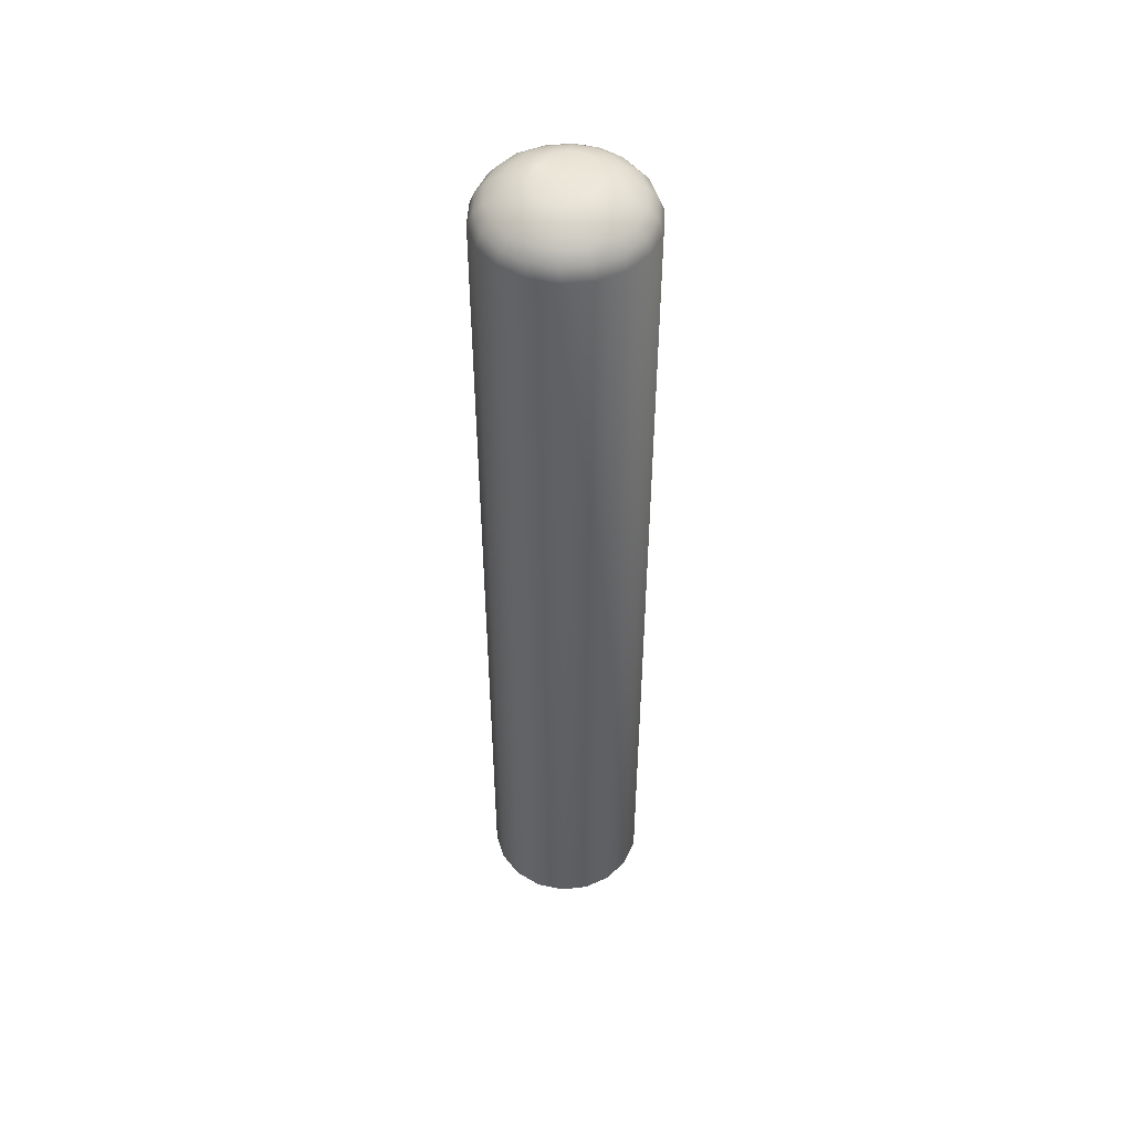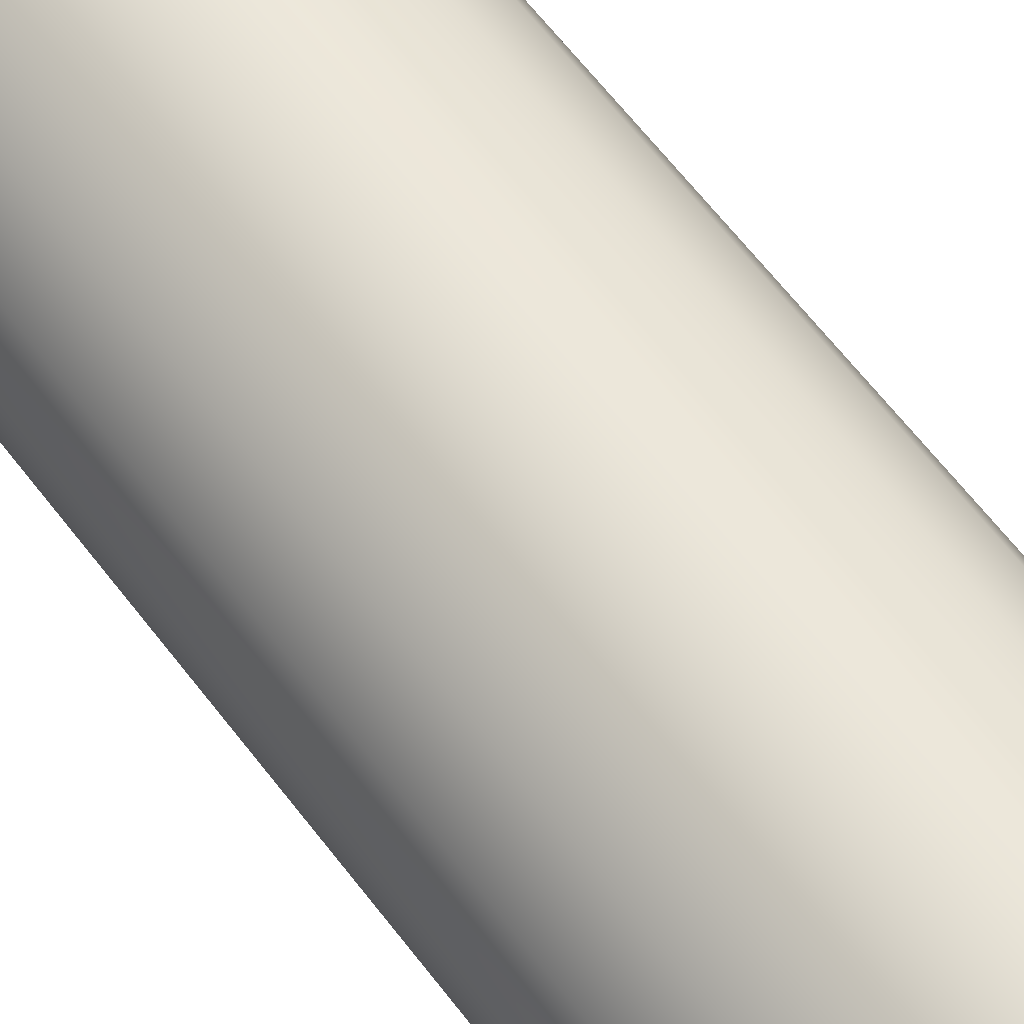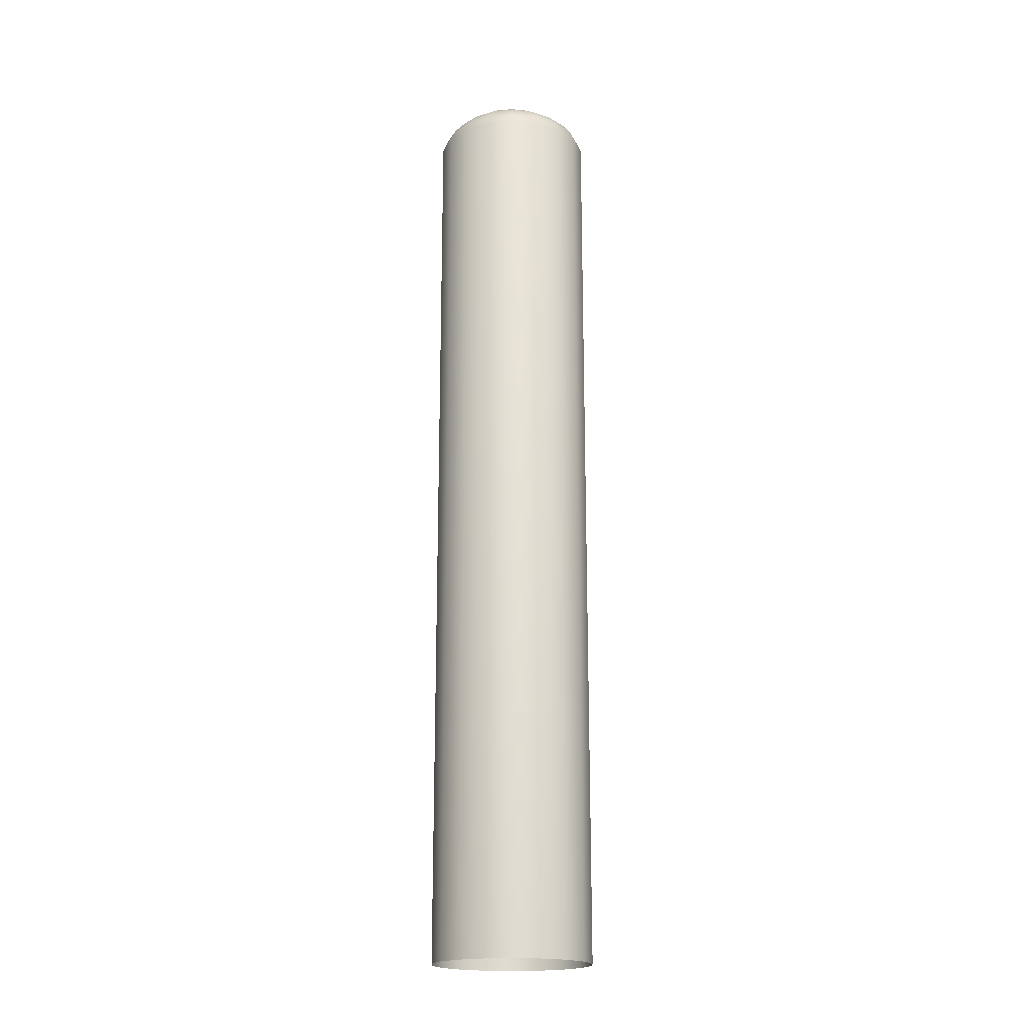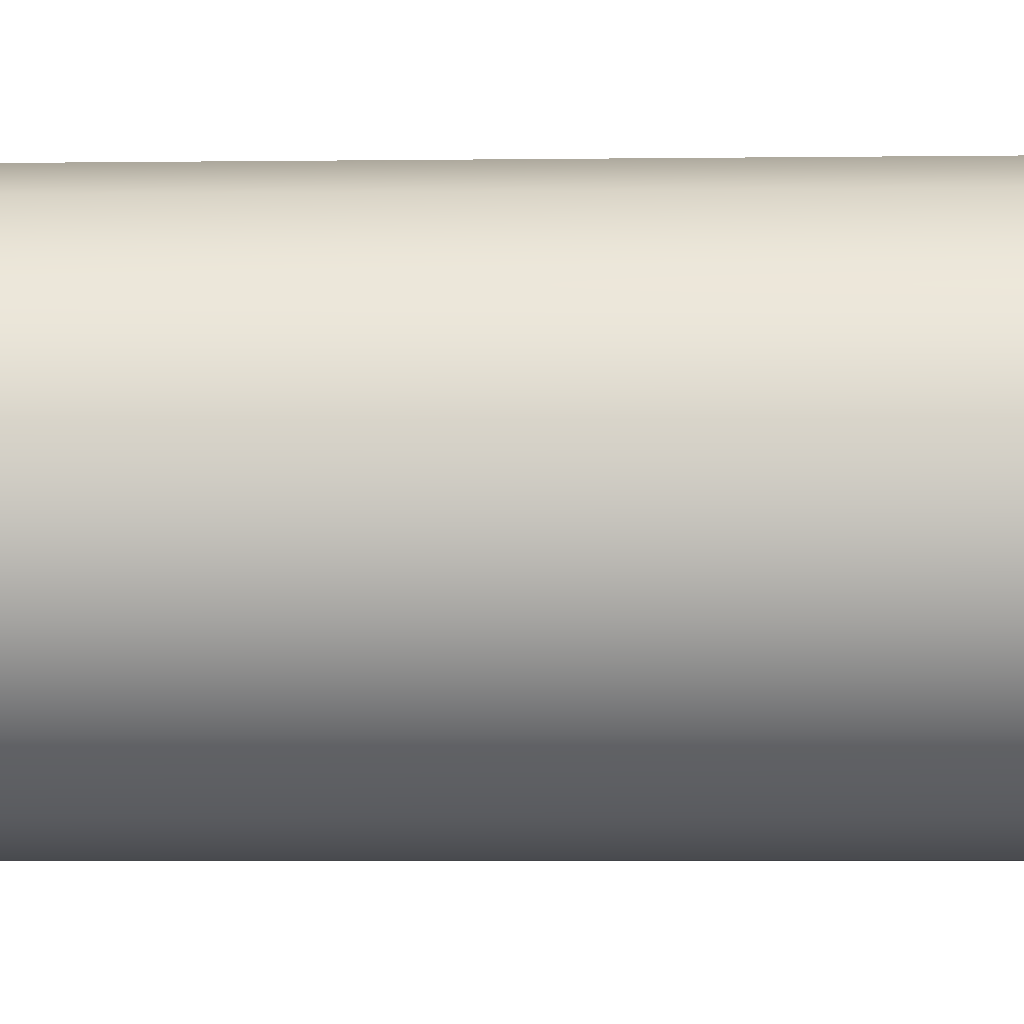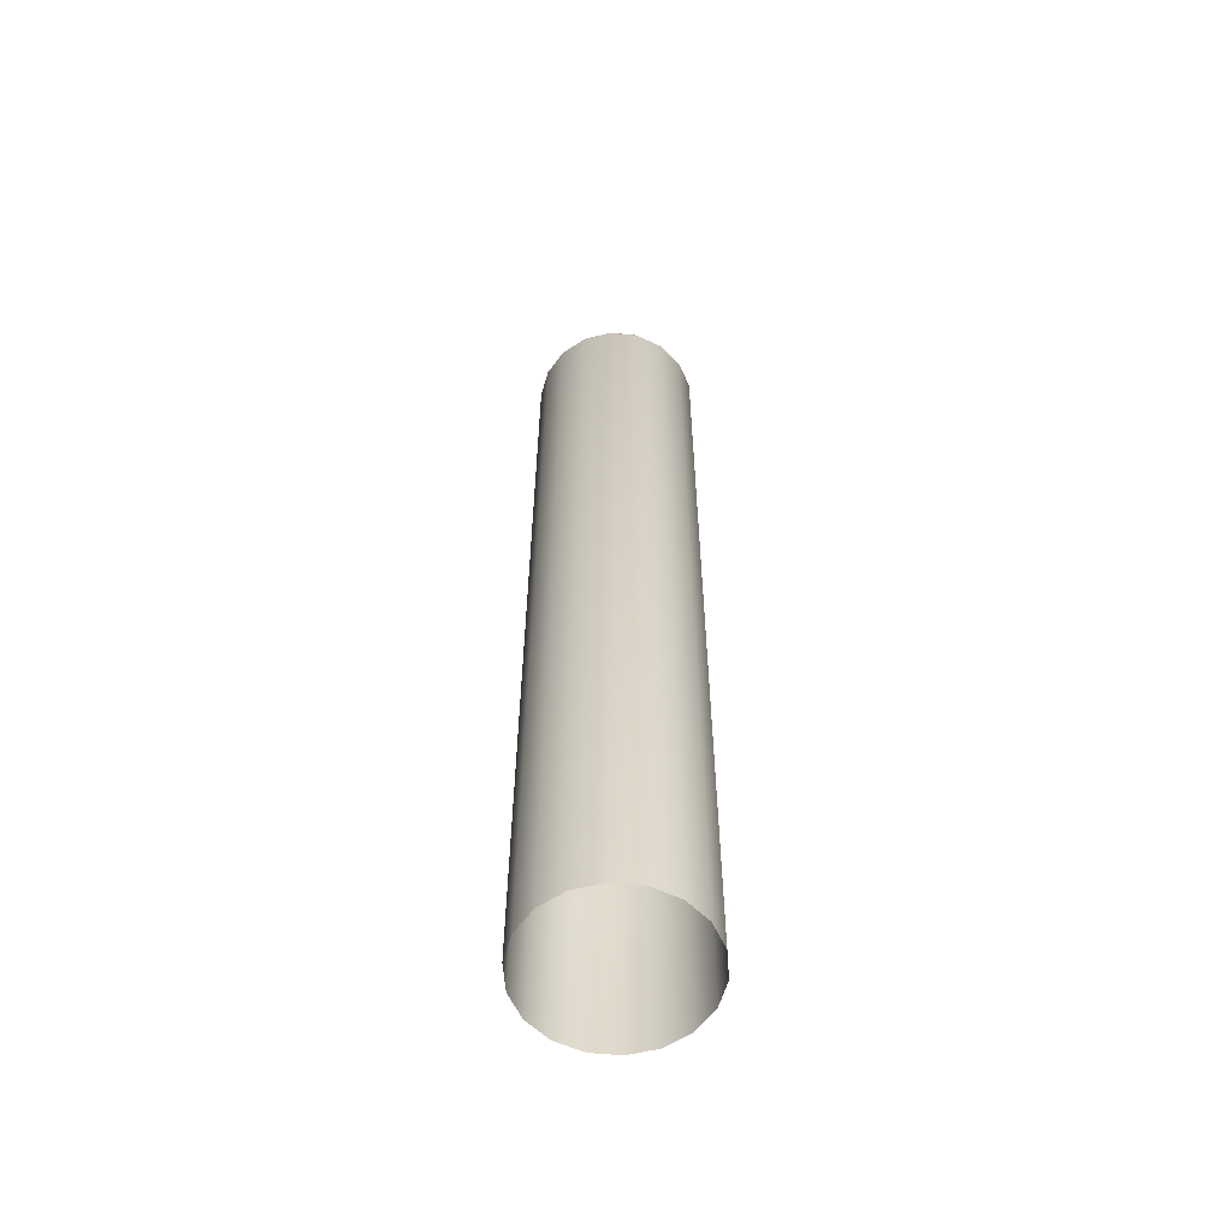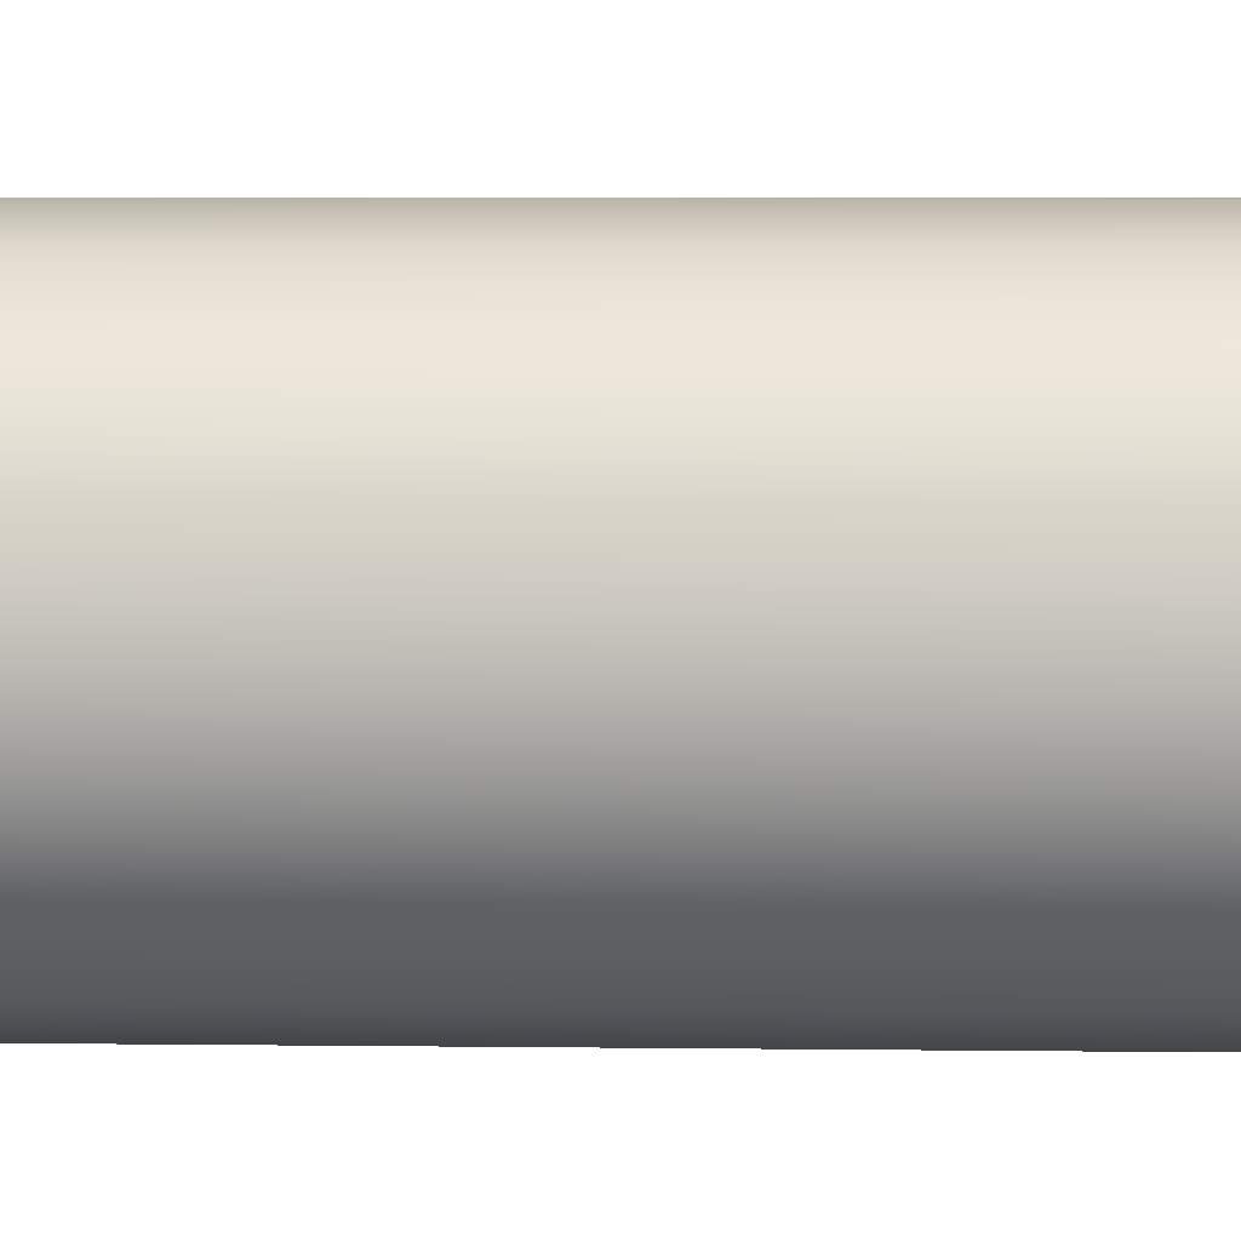
<metadata>
{"format":"obj","ext":"obj","renderer":"f3d","projection":"perspective","resolution":1024,"background":"white","views":[{"elev":49.8,"azim":-146.7,"up":"+Y"},{"elev":51.5,"azim":146.3,"up":"+Z"},{"elev":-19.0,"azim":9.4,"up":"+Y"},{"elev":-2.8,"azim":94.6,"up":"+Z"},{"elev":-58.1,"azim":-125.7,"up":"+Y"},{"elev":2.5,"azim":95.0,"up":"+Z"}]}
</metadata>
<code>
v  0.0703 0 -0
v  0.0661 0 -0.024
v  0.0661 0.795 -0.024
v  0.0703 0.795 -0
v  0.0539 0 -0.0452
v  0.0539 0.795 -0.0452
v  0.0352 0 -0.0609
v  0.0352 0.795 -0.0609
v  0.0122 0 -0.0692
v  0.0122 0.795 -0.0692
v  -0.0122 0 -0.0692
v  -0.0122 0.795 -0.0692
v  -0.0352 0 -0.0609
v  -0.0352 0.795 -0.0609
v  -0.0539 0 -0.0452
v  -0.0539 0.795 -0.0452
v  -0.0661 0 -0.024
v  -0.0661 0.795 -0.024
v  -0.0703 0 -0
v  -0.0703 0.795 -0
v  -0.0661 0 0.024
v  -0.0661 0.795 0.024
v  -0.0539 0 0.0452
v  -0.0539 0.795 0.0452
v  -0.0352 0 0.0609
v  -0.0352 0.795 0.0609
v  -0.0122 0 0.0692
v  -0.0122 0.795 0.0692
v  0.0122 0 0.0692
v  0.0122 0.795 0.0692
v  0.0352 0 0.0609
v  0.0352 0.795 0.0609
v  0.0539 0 0.0452
v  0.0539 0.795 0.0452
v  0.0661 0 0.024
v  0.0661 0.795 0.024
v  0.0227 0.83 -0.0191
v  0.0227 0.83 -0
v  0.0297 0.83 -0
v  0.0279 0.83 -0.0102
v  0.0621 0.8056 -0.0226
v  0.0551 0.8145 -0.0201
v  0.0584 0.8145 -0
v  0.066 0.8056 -0
v  0.0499 0.8056 -0.0428
v  0.0432 0.8145 -0.0384
v  0.0326 0.8056 -0.0573
v  0.0282 0.8145 -0.0509
v  0.0113 0.8056 -0.065
v  0.0098 0.8145 -0.0576
v  -0.0113 0.8056 -0.065
v  -0.0098 0.8145 -0.0576
v  -0.0326 0.8056 -0.0573
v  -0.0282 0.8145 -0.0509
v  -0.0499 0.8056 -0.0428
v  -0.0432 0.8145 -0.0384
v  -0.0621 0.8056 -0.0226
v  -0.0551 0.8145 -0.0201
v  -0.066 0.8056 -0
v  -0.0584 0.8145 -0
v  -0.0621 0.8056 0.0226
v  -0.0551 0.8145 0.0201
v  -0.0499 0.8056 0.0428
v  -0.0432 0.8145 0.0384
v  -0.0326 0.8056 0.0573
v  -0.0282 0.8145 0.0509
v  -0.0113 0.8056 0.065
v  -0.0098 0.8145 0.0576
v  0.0113 0.8056 0.065
v  0.0098 0.8145 0.0576
v  0.0326 0.8056 0.0573
v  0.0282 0.8145 0.0509
v  0.0499 0.8056 0.0428
v  0.0432 0.8145 0.0384
v  0.0621 0.8056 0.0226
v  0.0551 0.8145 0.0201
v  0.0446 0.8225 -0.0162
v  0.047 0.8225 -0
v  0.0334 0.8225 -0.0314
v  0.0218 0.8225 -0.0411
v  0.0076 0.8225 -0.0463
v  -0.0076 0.8225 -0.0463
v  -0.0218 0.8225 -0.0411
v  -0.0334 0.8225 -0.0314
v  -0.0446 0.8225 -0.0162
v  -0.047 0.8225 -0
v  -0.0446 0.8225 0.0162
v  -0.0334 0.8225 0.0314
v  -0.0218 0.8225 0.0411
v  -0.0076 0.8225 0.0463
v  0.0076 0.8225 0.0463
v  0.0218 0.8225 0.0411
v  0.0334 0.8225 0.0314
v  0.0446 0.8225 0.0162
v  0.0148 0.83 -0.0257
v  0.0052 0.83 -0.0292
v  -0.0052 0.83 -0.0292
v  -0.0148 0.83 -0.0257
v  -0.0227 0.83 -0.0191
v  -0.0279 0.83 -0.0102
v  -0.0297 0.83 -0
v  -0.0279 0.83 0.0102
v  -0.0227 0.83 0.0191
v  -0.0148 0.83 0.0257
v  -0.0052 0.83 0.0292
v  0.0052 0.83 0.0292
v  0.0148 0.83 0.0257
v  0.0227 0.83 0.0191
v  0.0279 0.83 0.0102
v  -0.0052 0.83 -0
v  0.0052 0.83 -0
v  -0.0148 0.83 -0
v  -0.0227 0.83 -0
v  0.0148 0.83 -0
g traffic_divider
f 1 2 3 4
f 2 5 6 3
f 5 7 8 6
f 7 9 10 8
f 9 11 12 10
f 11 13 14 12
f 13 15 16 14
f 15 17 18 16
f 17 19 20 18
f 19 21 22 20
f 21 23 24 22
f 23 25 26 24
f 25 27 28 26
f 27 29 30 28
f 29 31 32 30
f 31 33 34 32
f 33 35 36 34
f 35 1 4 36
f 37 38 39 40
f 41 42 43 44
f 45 46 42 41
f 47 48 46 45
f 49 50 48 47
f 51 52 50 49
f 53 54 52 51
f 55 56 54 53
f 57 58 56 55
f 59 60 58 57
f 61 62 60 59
f 63 64 62 61
f 65 66 64 63
f 67 68 66 65
f 69 70 68 67
f 71 72 70 69
f 73 74 72 71
f 75 76 74 73
f 44 43 76 75
f 77 78 43 42
f 79 77 42 46
f 80 79 46 48
f 81 80 48 50
f 82 81 50 52
f 83 82 52 54
f 84 83 54 56
f 85 84 56 58
f 86 85 58 60
f 87 86 60 62
f 88 87 62 64
f 89 88 64 66
f 90 89 66 68
f 91 90 68 70
f 92 91 70 72
f 93 92 72 74
f 94 93 74 76
f 78 94 76 43
f 78 77 40 39
f 77 79 37 40
f 79 80 95 37
f 80 81 96 95
f 81 82 97 96
f 82 83 98 97
f 83 84 99 98
f 84 85 100 99
f 85 86 101 100
f 86 87 102 101
f 87 88 103 102
f 88 89 104 103
f 89 90 105 104
f 90 91 106 105
f 91 92 107 106
f 92 93 108 107
f 93 94 109 108
f 94 78 39 109
f 44 4 3 41
f 41 3 6 45
f 45 6 8 47
f 47 8 10 49
f 49 10 12 51
f 51 12 14 53
f 53 14 16 55
f 55 16 18 57
f 57 18 20 59
f 59 20 22 61
f 61 22 24 63
f 63 24 26 65
f 65 26 28 67
f 67 28 30 69
f 69 30 32 71
f 71 32 34 73
f 73 34 36 75
f 75 36 4 44
f 97 110 111 96
f 98 112 110 97
f 99 113 112 98
f 101 113 99 100
f 95 96 111 114
f 37 95 114 38
f 103 113 101 102
f 103 104 112 113
f 104 105 110 112
f 105 106 111 110
f 111 106 107 114
f 114 107 108 38
f 39 38 108 109

</code>
